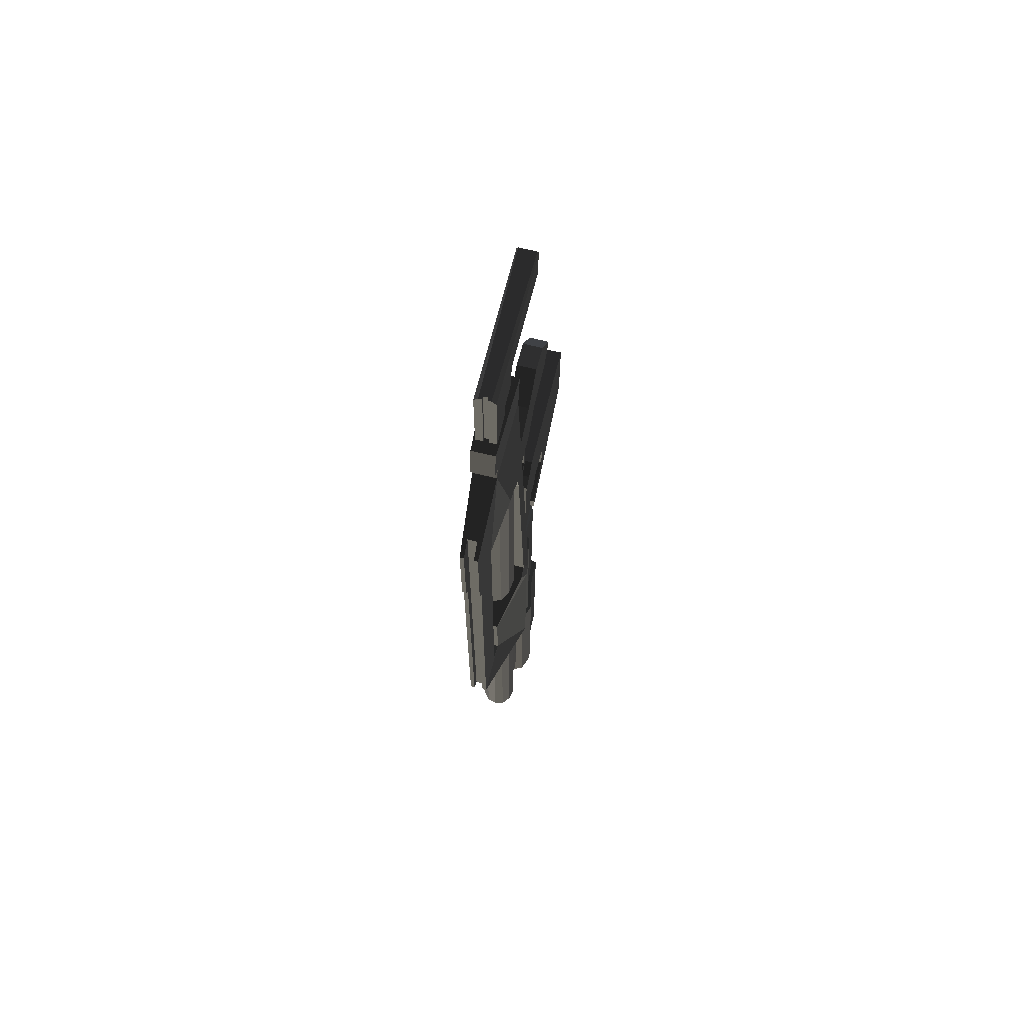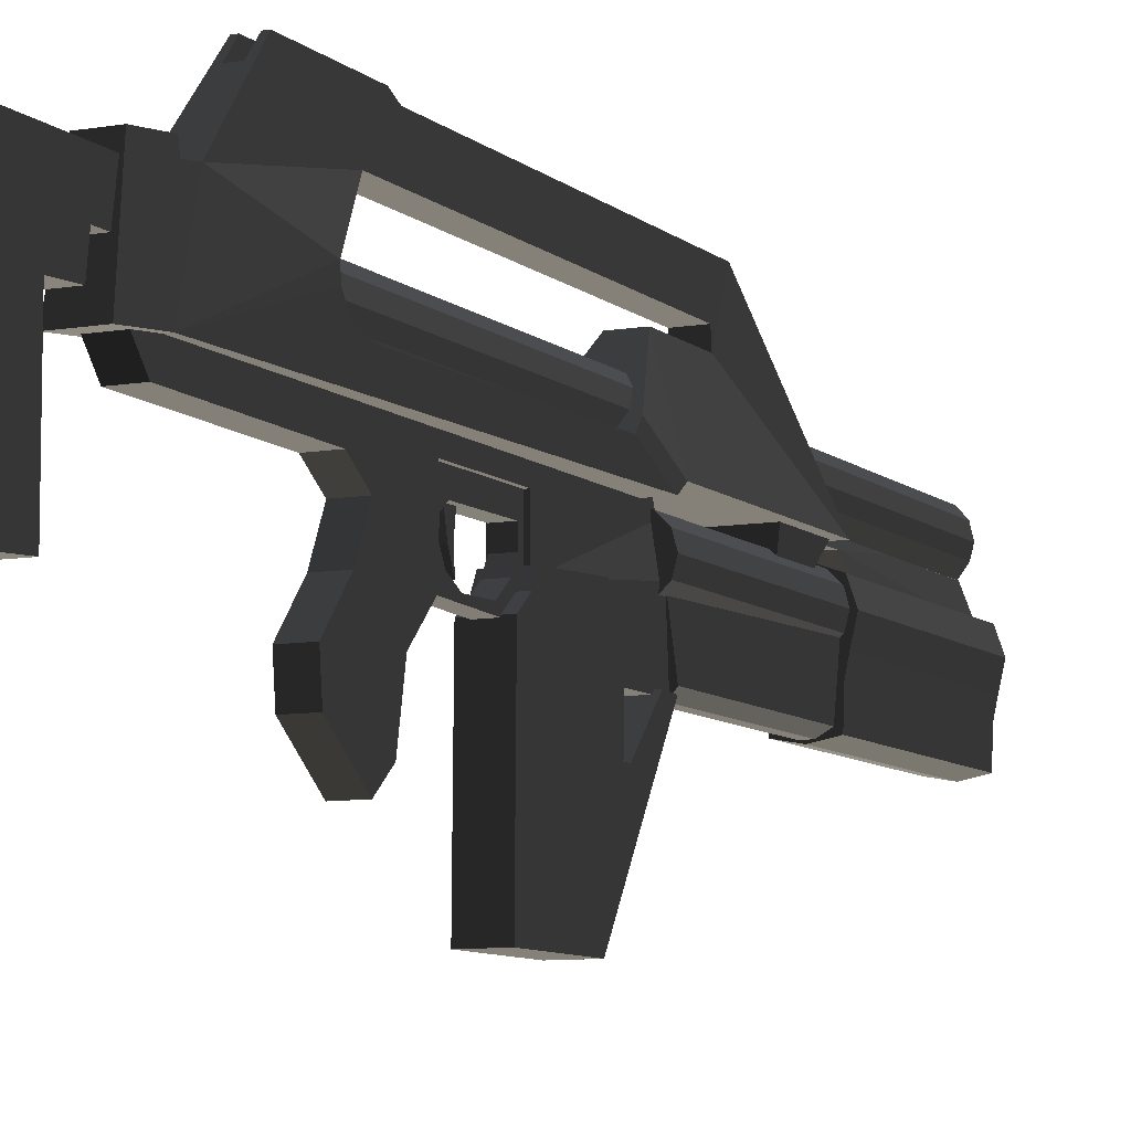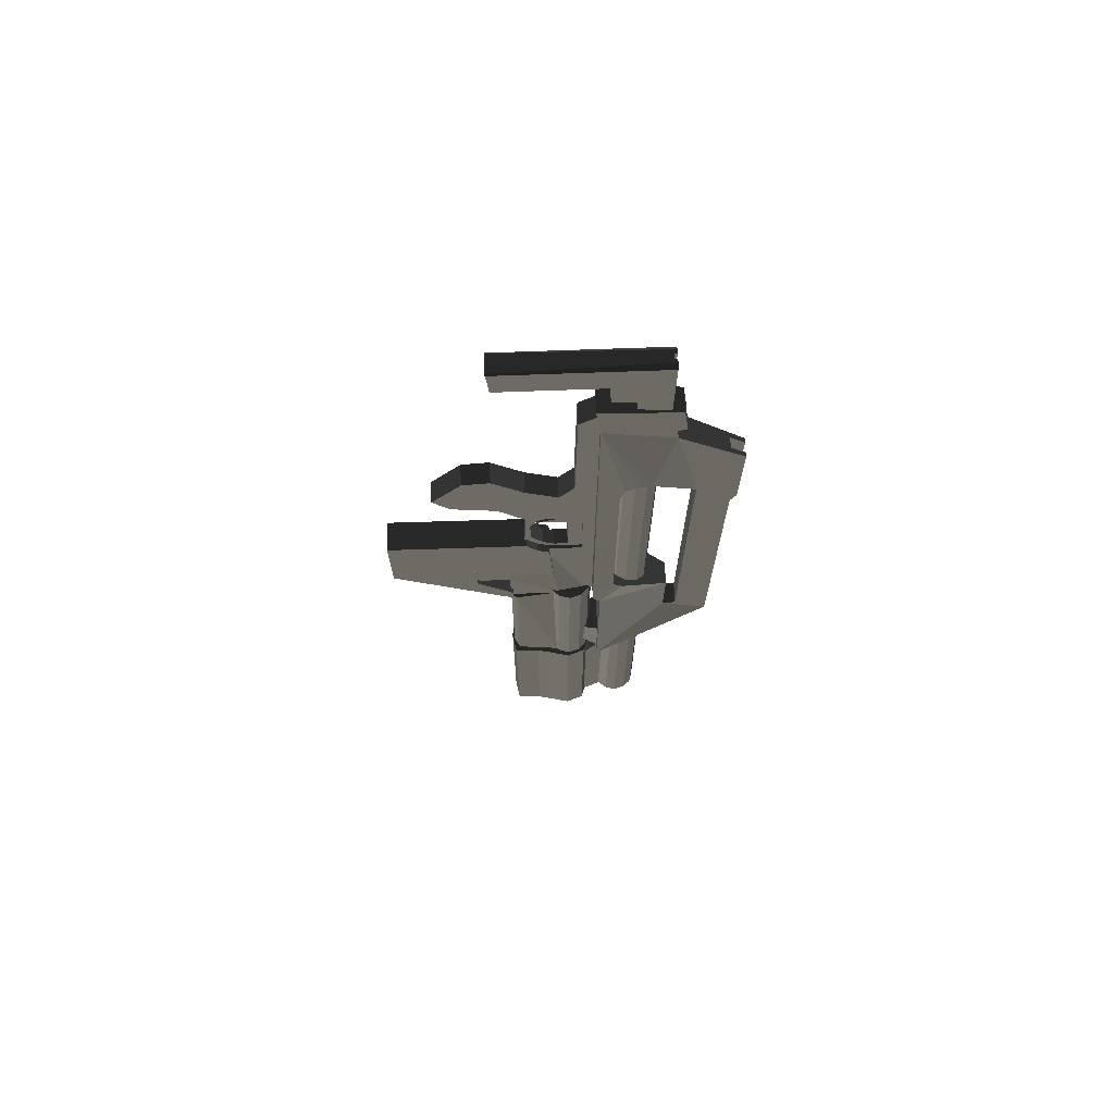
<metadata>
{"format":"obj","ext":"obj","renderer":"f3d","projection":"perspective","resolution":1024,"background":"white","views":[{"elev":67.3,"azim":13.9,"up":"+Y"},{"elev":-8.4,"azim":-154.2,"up":"+Z"},{"elev":70.5,"azim":-92.1,"up":"+Y"}]}
</metadata>
<code>
v 3.389 127.4 118.5
v 3.389 119.4 114.5
v 3.389 193.8 118.5
v 3.389 202.6 108.3
v -3.389 202.6 108.3
v -3.389 -114.7 108.3
v 3.389 -109.5 114.5
v 3.389 -114.7 108.3
v 10.72 278.6 22.52
v -10.72 278.6 22.52
v 8.247 269.8 75.33
v -8.247 269.8 75.33
v 8.097 244.2 78.53
v -8.097 244.2 78.53
v -3.389 193.8 118.5
v -3.389 127.4 118.5
v -3.389 -109.5 114.5
v -3.389 119.4 114.5
v -6.227 127.4 118.5
v -6.227 193.8 118.5
v -7.536 144.2 90.53
v -13.92 168.2 60.13
v -14.25 168.2 52.92
v -14.7 162.6 43.32
v -14.85 148.2 40.12
v -7.985 -43.85 80.93
v -19.73 -179.1 31.32
v -7.985 -91.86 80.93
v -18.99 -14.72 47.16
v -19.73 -46.25 31.32
v -19.32 -8.645 40.12
v -19.99 -38.25 25.72
v -6.414 -109.5 114.5
v -7.536 -91.86 90.53
v -6.414 119.4 114.5
v -7.536 71.6 90.53
v -10.57 249 25.72
v -8.322 232.2 73.73
v -8.397 243.4 72.13
v 6.227 127.4 118.5
v 6.227 193.8 118.5
v 7.536 144.2 90.53
v 13.92 168.2 60.13
v 14.25 168.2 52.92
v 14.7 162.6 43.32
v 14.85 148.2 40.12
v 7.985 -43.85 80.93
v 19.73 -179.1 31.32
v 7.985 -91.86 80.93
v 18.99 -14.72 47.16
v 19.73 -46.25 31.32
v 19.99 -38.25 25.72
v 19.32 -8.645 40.12
v 6.414 -109.5 114.5
v 7.536 -91.86 90.53
v 7.536 71.6 90.53
v 6.414 119.4 114.5
v 10.57 249 25.72
v 8.397 243.4 72.13
v 8.322 232.2 73.73
v 12.89 -190.2 1.243
v 7.201 38.74 -9.663
v 10.17 -50.23 1.243
v -12.89 -190.2 1.243
v -10.17 -50.23 1.243
v -10.17 -190.2 -30.67
v -10.17 -59.66 -30.67
v 10.17 -59.66 -30.67
v 10.17 -190.2 -30.67
v 3.186 -190.2 -34.68
v -3.186 -190.2 -34.68
v 7.201 -59.66 -34.68
v 3.186 -59.66 -34.68
v -7.201 38.74 -23.19
v -7.201 38.74 -9.663
v -4.917 38.74 17.3
v -7.201 38.74 17.3
v -4.917 97.16 17.3
v -7.201 97.16 17.3
v -7.201 97.16 -21.15
v 7.201 97.16 -21.15
v 7.201 97.16 -4.94
v 7.201 97.16 3.541
v 7.201 97.16 17.3
v 4.917 97.16 17.3
v 4.917 38.74 17.3
v 7.201 38.74 17.3
v 7.201 38.74 8.415
v 7.201 38.74 -0.4131
v 7.201 38.74 -6.279
v 4.917 78.03 -18.71
v -4.917 78.03 -18.71
v 7.201 38.74 -23.19
v -4.917 38.74 -23.19
v -4.917 97.11 -21.15
v 4.917 97.11 -21.15
v 4.917 38.74 -23.19
v 4.917 92.85 -5.568
v -4.917 92.85 -5.568
v -4.917 88.38 -13.4
v 4.917 88.38 -13.4
v 4.917 86.42 7.014
v -4.917 86.42 7.014
v -4.917 92.01 2.82
v 4.917 92.01 2.82
v 4.917 42.52 -1.933
v -4.917 42.52 -1.933
v -4.917 42.52 7.294
v 4.917 42.52 7.294
v 4.917 56.74 -18.15
v -4.917 56.78 -18.15
v -4.917 46.72 -10.04
v 4.917 46.72 -10.04
v -7.201 -45.01 33.22
v -7.201 -50.23 20.68
v 7.201 -50.23 20.68
v 7.201 -45.01 33.22
v -3.186 -59.66 -34.68
v -7.201 -59.66 -34.68
v -7.201 -26.21 -34.68
v -7.201 -26.21 -64.98
v 7.201 -26.21 -64.98
v 7.201 -26.21 -34.68
v -7.201 -0.08974 -64.98
v -7.201 -0.09165 -23.19
v 7.201 -0.09165 -23.19
v 7.201 -0.08974 -64.98
v -7.201 115.9 -39.91
v 7.201 115.9 -39.91
v -7.201 122.1 -71.24
v 7.201 122.1 -71.24
v -7.201 135.7 -82.73
v 7.201 135.7 -82.73
v -7.201 163.9 -61.84
v 7.201 163.9 -61.84
v -7.201 166 -43.04
v 7.201 166 -43.04
v -7.201 147.2 -21.1
v 7.201 147.2 -21.1
v -7.201 136.8 0.8337
v 7.201 136.8 0.8337
v -7.201 152.4 11.28
v 7.201 152.4 11.28
v -7.201 254.8 12.32
v -7.201 267.3 26.95
v 7.201 267.3 26.95
v 7.201 254.8 12.32
v 8e-05 -325.4 56.07
v -5.213 -313.5 53.06
v -5.213 -325.4 53.06
v -3.01 -313.5 50.86
v -3.01 -325.4 50.86
v 8.6e-05 -313.5 50.05
v 8e-05 -325.4 50.05
v 3.01 -313.5 50.86
v 3.01 -325.4 50.86
v 5.213 -313.5 53.06
v 5.213 -325.4 53.06
v 6.02 -313.5 56.07
v 6.02 -325.4 56.07
v 5.213 -313.5 59.08
v 5.213 -325.4 59.08
v 3.01 -313.5 61.28
v 3.01 -325.4 61.28
v 8.6e-05 -313.5 62.09
v 8e-05 -325.4 62.09
v -3.01 -313.5 61.28
v -3.01 -325.4 61.28
v -5.213 -313.5 59.08
v -6.02 -325.4 56.07
v -5.213 -325.4 59.08
v -6.02 -313.5 56.07
v 5.21 -171.1 42.67
v -5.21 -171.1 42.67
v 9.913 -325.6 19.79
v 5.21 -312.9 42.67
v -5.21 -312.9 42.67
v -9.913 -325.6 19.79
v 9.913 -213.3 19.79
v -9.913 -213.3 19.79
v 8.073 -178.5 31.11
v 8.073 -196.5 31.11
v -8.072 -196.5 31.11
v -8.072 -178.5 31.11
v 14.26 -132.5 32.33
v 14.26 -175.9 32.33
v 7.834 -166.2 13.39
v 7.834 -142.3 13.39
v -7.834 -166.2 13.39
v -14.26 -175.9 32.33
v -14.26 -132.5 32.33
v -7.834 -142.3 13.39
v 1.694 267.4 65.53
v -1.694 267.4 65.53
v 1.694 267.3 67.69
v 1.694 330 67.69
v 1.694 330 65.53
v -1.694 330 65.53
v 4.158 330 67.69
v 7.201 327 67.69
v 7.201 267.3 67.69
v 7.201 327 66.3
v 7.201 327 63.12
v 7.201 327 36.35
v -7.201 327 36.34
v -7.201 327 63.12
v -7.201 327 66.3
v -1.694 267.3 67.69
v -7.201 267.3 67.69
v -1.694 330 67.69
v -4.157 330 67.69
v -7.201 327 67.69
v -7.201 268.4 46.8
v 7.201 268.4 46.8
v -7.201 284 46.8
v 7.201 284 46.8
v -7.201 286.1 31.13
v 7.201 286.1 31.13
v -7.201 304.9 30.08
v 7.201 304.9 30.08
v -7.201 304.9 -38.86
v 7.201 304.9 -38.86
v 6.247 327.9 -40.95
v 7.201 327 -40.83
v 7.201 319.6 -39.91
v -7.201 319.6 -39.91
v -7.201 327 -40.83
v -6.247 327.9 -40.95
v 6.8e-05 -46.21 8.988
v 14.2 -188.2 0.7877
v 14.2 -46.21 0.7878
v 8.2 -188.2 -5.215
v 8.2 -46.21 -5.215
v 4.2e-05 -188.2 -7.413
v 7.4e-05 -46.21 -7.413
v -8.2 -188.2 -5.215
v -8.2 -46.21 -5.215
v -14.2 -188.2 0.7877
v -14.2 -46.21 0.7878
v -16.4 -188.2 8.988
v -16.4 -46.21 8.988
v -14.2 -188.2 17.19
v -14.2 -46.21 17.19
v -8.2 -188.2 23.19
v -8.2 -46.21 23.19
v 4.2e-05 -188.2 25.39
v 6.8e-05 -46.21 25.39
v 8.2 -188.2 23.19
v 8.2 -46.21 23.19
v 14.2 -188.2 17.19
v 16.4 -46.21 8.988
v 14.2 -46.21 17.19
v 16.4 -188.2 8.988
v 6.9e-05 -314.6 49.6
v -11.74 172.1 42.54
v -11.74 -314.6 42.54
v -6.777 172.1 35.99
v -6.777 -314.6 35.99
v 2.6e-05 172.1 34.1
v 6.9e-05 -314.6 34.1
v 6.777 172.1 35.99
v 6.777 -314.6 35.99
v 11.74 172.1 42.54
v 11.74 -314.6 42.54
v 13.55 172.1 49.6
v 13.55 -314.6 49.6
v 11.74 172.1 57.6
v 11.74 -314.6 57.6
v 6.777 172.1 63.58
v 6.777 -314.6 63.58
v 3.2e-05 172.1 65.4
v 7.5e-05 -314.6 65.4
v -6.777 172.1 63.58
v -6.777 -314.6 63.58
v -11.74 172.1 57.6
v -13.55 -314.6 49.6
v -11.74 -314.6 57.6
v -13.55 172.1 49.6
v 1.694 75.54 7.856
v -1.694 75.54 7.856
v 1.694 77.24 -3.882
v -1.694 77.24 -3.882
v 1.694 76.22 -14.26
v -1.694 76.22 -14.26
v 1.694 83.7 7.176
v 1.694 80.98 -4.562
v -1.694 80.98 -4.562
v -1.694 83.7 7.176
v 10.17 53.38 -21.87
v -10.17 53.38 -21.87
v 10.17 43.44 -13.84
v -10.17 43.44 -13.84
v 10.17 39.18 -5.721
v -10.17 39.18 -5.721
v 10.17 -8.626 -3.079
v -10.17 -8.626 -3.079
v 10.17 -8.626 -30.36
v -10.17 -8.626 -30.36
v 10.17 -1.648 -37.34
v -10.17 -1.648 -37.34
v 10.17 -1.647 -58.27
v -10.17 -1.647 -58.27
v 10.17 -24.49 -58.27
v -10.17 -24.49 -58.27
v 10.17 -47.96 -32.9
v -10.17 -47.96 -32.9
v 10.17 -59.38 -33.53
v -10.17 -59.38 -33.53
v 10.17 54.81 -118.5
v 10.17 -5.454 -118.5
v -10.17 -5.454 -118.5
v -10.17 54.81 -118.5
v 5.4e-05 -330 -3.115
v -14.03 -186.9 -15.86
v -14.03 -330 -15.86
v -13.55 -186.9 -33.66
v -13.55 -330 -33.66
v 8e-05 -186.9 -36.27
v 4.8e-05 -330 -36.27
v 13.55 -186.9 -33.66
v 13.55 -330 -33.66
v 14.03 -186.9 -15.86
v 14.03 -330 -15.86
v 16.22 -186.9 -5.235
v 16.22 -330 -5.235
v 19.38 -186.9 8.484
v 19.38 -330 8.484
v 15 -186.9 21.29
v 15 -330 21.29
v 8e-05 -186.9 26.88
v 5.4e-05 -330 26.88
v -15 -186.9 21.29
v -15 -330 21.29
v -19.38 -186.9 8.484
v -16.22 -330 -5.235
v -19.38 -330 8.484
v -16.22 -186.9 -5.235
g group0
g group1
f 335 337 336
f 336 337 334
f 336 334 333
f 333 334 332
f 333 332 331
f 331 332 330
f 331 330 329
f 329 330 328
f 329 328 327
f 327 328 326
f 327 326 325
f 325 326 324
f 325 324 323
f 323 324 322
f 323 322 321
f 321 322 320
f 321 320 319
f 319 320 318
f 319 318 317
f 317 318 316
f 317 316 315
f 315 316 314
f 315 314 335
f 335 314 337
f 336 313 335
f 333 313 336
f 331 313 333
f 329 313 331
f 327 313 329
f 325 313 327
f 323 313 325
f 321 313 323
f 319 313 321
f 317 313 319
f 315 313 317
f 335 313 315
f 322 318 320
f 324 318 322
f 326 318 324
f 328 318 326
f 330 318 328
f 332 318 330
f 334 318 332
f 337 318 334
f 314 318 337
f 316 318 314
f 310 312 311
f 309 312 310
f 307 311 308
f 310 311 307
f 305 308 306
f 307 308 305
f 303 306 304
f 305 306 303
f 301 304 302
f 303 304 301
f 299 302 300
f 301 302 299
f 297 300 298
f 299 300 297
f 295 298 296
f 297 298 295
f 293 296 294
f 295 296 293
f 291 294 292
f 293 294 291
f 289 292 290
f 291 292 289
f 309 290 312
f 289 290 309
f 308 311 306
f 306 311 304
f 304 311 302
f 311 312 302
f 312 290 302
f 302 290 300
f 290 292 300
f 296 298 294
f 298 300 294
f 300 292 294
f 305 310 307
f 303 310 305
f 301 310 303
f 301 309 310
f 301 289 309
f 299 289 301
f 299 291 289
f 293 297 295
f 293 299 297
f 293 291 299
f 286 288 287
f 285 288 286
f 283 287 284
f 286 287 283
f 281 284 282
f 283 284 281
f 279 282 280
f 281 282 279
f 284 287 282
f 280 282 288
f 288 282 287
f 281 286 283
f 285 281 279
f 286 281 285
f 276 278 277
f 277 278 275
f 277 275 274
f 274 275 273
f 274 273 272
f 272 273 271
f 272 271 270
f 270 271 269
f 270 269 268
f 268 269 267
f 268 267 266
f 266 267 265
f 266 265 264
f 264 265 263
f 264 263 262
f 262 263 261
f 262 261 260
f 260 261 259
f 260 259 258
f 258 259 257
f 258 257 256
f 256 257 255
f 256 255 276
f 276 255 278
f 277 254 276
f 274 254 277
f 272 254 274
f 270 254 272
f 268 254 270
f 266 254 268
f 264 254 266
f 262 254 264
f 260 254 262
f 258 254 260
f 256 254 258
f 276 254 256
f 251 253 252
f 252 253 250
f 252 250 249
f 249 250 248
f 249 248 247
f 247 248 246
f 247 246 245
f 245 246 244
f 245 244 243
f 243 244 242
f 243 242 241
f 241 242 240
f 241 240 239
f 239 240 238
f 239 238 237
f 237 238 236
f 237 236 235
f 235 236 234
f 235 234 233
f 233 234 232
f 233 232 231
f 231 232 230
f 231 230 251
f 251 230 253
f 252 229 251
f 249 229 252
f 247 229 249
f 245 229 247
f 243 229 245
f 241 229 243
f 239 229 241
f 237 229 239
f 235 229 237
f 233 229 235
f 231 229 233
f 251 229 231
f 226 228 227
f 224 226 225
f 224 228 226
f 223 228 224
f 226 222 225
f 222 226 221
f 221 220 222
f 220 221 219
f 219 218 220
f 218 219 217
f 217 216 218
f 216 217 215
f 215 214 216
f 214 215 213
f 210 212 211
f 210 209 212
f 210 208 209
f 212 215 207
f 209 215 212
f 213 215 209
f 207 219 206
f 215 219 207
f 217 219 215
f 226 219 221
f 206 226 205
f 206 219 226
f 222 204 225
f 220 204 222
f 203 204 220
f 203 216 202
f 220 216 203
f 218 216 220
f 201 216 214
f 200 216 201
f 202 216 200
f 204 224 225
f 224 199 223
f 204 199 224
f 203 199 204
f 202 199 203
f 200 199 202
f 227 205 226
f 212 228 211
f 207 228 212
f 206 228 207
f 205 228 206
f 227 228 205
f 211 198 210
f 228 198 211
f 228 197 198
f 223 197 228
f 199 197 223
f 196 197 199
f 200 196 199
f 195 200 201
f 195 196 200
f 197 194 198
f 194 197 193
f 196 193 197
f 193 196 195
f 198 208 210
f 208 198 194
f 190 192 191
f 192 190 189
f 186 188 187
f 188 186 185
f 186 189 190
f 189 186 187
f 188 191 192
f 191 188 185
f 182 184 183
f 181 184 182
f 179 183 180
f 182 183 179
f 176 178 177
f 175 178 176
f 180 183 178
f 174 177 184
f 184 177 183
f 183 177 178
f 175 182 179
f 181 176 173
f 182 176 181
f 175 176 182
f 170 172 171
f 171 172 169
f 171 169 168
f 168 169 167
f 168 167 166
f 166 167 165
f 166 165 164
f 164 165 163
f 164 163 162
f 162 163 161
f 162 161 160
f 160 161 159
f 160 159 158
f 158 159 157
f 158 157 156
f 156 157 155
f 156 155 154
f 154 155 153
f 154 153 152
f 152 153 151
f 152 151 150
f 150 151 149
f 150 149 170
f 170 149 172
f 171 148 170
f 168 148 171
f 166 148 168
f 164 148 166
f 162 148 164
f 160 148 162
f 158 148 160
f 156 148 158
f 154 148 156
f 152 148 154
f 150 148 152
f 170 148 150
f 145 147 146
f 147 145 144
f 144 143 147
f 143 144 142
f 142 141 143
f 141 142 140
f 140 139 141
f 139 140 138
f 138 137 139
f 137 138 136
f 136 135 137
f 135 136 134
f 134 133 135
f 133 134 132
f 132 131 133
f 131 132 130
f 130 129 131
f 129 130 128
f 125 127 126
f 127 125 124
f 121 123 122
f 123 121 120
f 118 120 119
f 120 118 123
f 115 117 116
f 117 115 114
f 111 113 112
f 113 111 110
f 107 109 108
f 109 107 106
f 103 105 104
f 105 103 102
f 99 101 100
f 101 99 98
f 95 97 96
f 97 95 94
f 97 126 93
f 126 97 125
f 91 111 92
f 111 91 110
f 90 97 93
f 89 97 90
f 88 97 89
f 87 97 88
f 86 97 87
f 83 85 84
f 82 85 83
f 81 85 82
f 96 85 81
f 86 84 85
f 84 86 87
f 96 129 128
f 129 96 81
f 128 95 96
f 95 128 80
f 107 113 106
f 113 107 112
f 103 109 102
f 109 103 108
f 99 105 98
f 105 99 104
f 92 101 91
f 101 92 100
f 79 95 80
f 78 95 79
f 78 77 76
f 79 77 78
f 94 75 74
f 76 75 94
f 77 75 76
f 114 79 142
f 125 94 74
f 94 125 97
f 123 73 72
f 118 73 123
f 71 73 118
f 70 73 71
f 68 70 69
f 73 70 68
f 72 73 68
f 118 119 67
f 67 71 118
f 66 71 67
f 134 130 132
f 128 136 138
f 128 134 136
f 128 130 134
f 125 65 120
f 79 114 77
f 120 124 125
f 124 120 121
f 138 80 128
f 140 80 138
f 144 114 142
f 114 144 145
f 75 125 74
f 125 75 65
f 107 76 94
f 76 107 108
f 94 112 107
f 95 111 94
f 111 95 92
f 103 76 108
f 76 103 78
f 78 103 104
f 104 95 78
f 99 95 104
f 95 99 100
f 95 100 92
f 94 111 112
f 67 64 66
f 64 67 65
f 119 65 67
f 65 119 120
f 114 75 77
f 115 75 114
f 65 75 115
f 80 142 79
f 140 142 80
f 135 133 131
f 129 139 137
f 129 137 135
f 129 135 131
f 126 123 63
f 84 87 117
f 123 126 127
f 127 122 123
f 139 129 81
f 141 139 81
f 147 84 117
f 117 146 147
f 62 93 126
f 126 63 62
f 106 97 86
f 86 109 106
f 97 106 113
f 96 97 110
f 110 91 96
f 102 109 86
f 86 85 102
f 85 105 102
f 105 85 96
f 98 105 96
f 96 101 98
f 96 91 101
f 97 113 110
f 68 69 61
f 61 63 68
f 72 68 63
f 63 123 72
f 117 87 62
f 116 117 62
f 63 116 62
f 81 84 143
f 141 81 143
f 147 143 84
f 58 60 59
f 55 57 56
f 57 55 54
f 51 53 52
f 53 51 50
f 49 54 55
f 54 49 48
f 51 47 50
f 51 49 47
f 48 49 51
f 46 52 53
f 52 46 58
f 58 46 45
f 58 45 44
f 43 58 44
f 58 43 60
f 42 60 43
f 60 42 41
f 57 42 56
f 40 42 57
f 41 42 40
f 37 39 38
f 34 36 35
f 35 33 34
f 30 32 31
f 31 29 30
f 28 34 33
f 33 27 28
f 30 29 26
f 30 26 28
f 27 30 28
f 25 31 32
f 32 37 25
f 37 24 25
f 37 23 24
f 22 23 37
f 37 38 22
f 21 22 38
f 38 20 21
f 35 36 21
f 19 35 21
f 20 19 21
f 52 37 32
f 37 52 58
f 51 32 30
f 32 51 52
f 48 30 27
f 30 48 51
f 18 33 35
f 33 18 17
f 19 18 35
f 18 19 16
f 20 16 19
f 16 20 15
f 59 38 39
f 38 59 60
f 13 39 14
f 39 13 59
f 11 14 12
f 14 11 13
f 9 12 10
f 12 9 11
f 58 10 37
f 10 58 9
f 39 12 14
f 37 12 39
f 10 12 37
f 58 11 9
f 59 11 58
f 13 11 59
f 25 53 31
f 53 25 46
f 21 43 22
f 43 21 42
f 56 34 55
f 42 34 56
f 36 42 21
f 36 34 42
f 23 45 24
f 45 23 44
f 22 44 23
f 44 22 43
f 24 46 25
f 46 24 45
f 26 50 47
f 29 50 26
f 31 50 29
f 53 50 31
f 28 55 34
f 55 28 49
f 26 49 28
f 49 26 47
f 54 8 7
f 48 8 54
f 48 6 8
f 27 6 48
f 33 6 27
f 17 6 33
f 20 5 15
f 38 5 20
f 38 4 5
f 60 4 38
f 41 4 60
f 3 4 41
f 7 57 54
f 57 7 2
f 2 40 57
f 40 2 1
f 1 41 40
f 41 1 3
f 15 18 16
f 5 18 15
f 6 18 5
f 6 17 18
f 4 6 5
f 6 4 8
f 2 3 1
f 2 4 3
f 8 2 7
f 8 4 2

</code>
